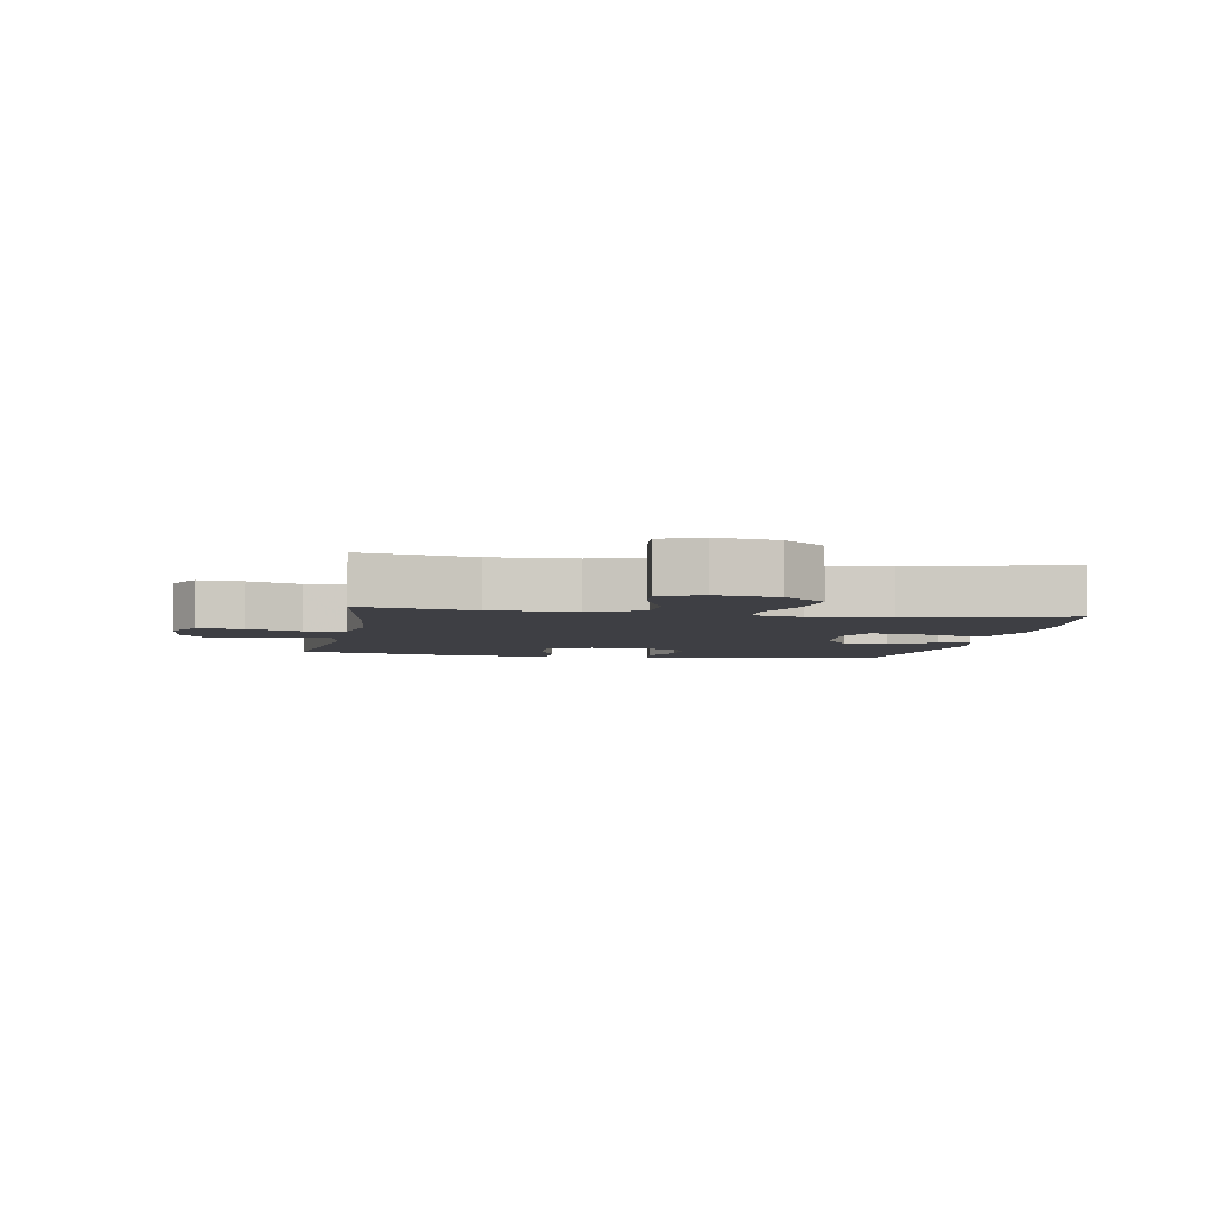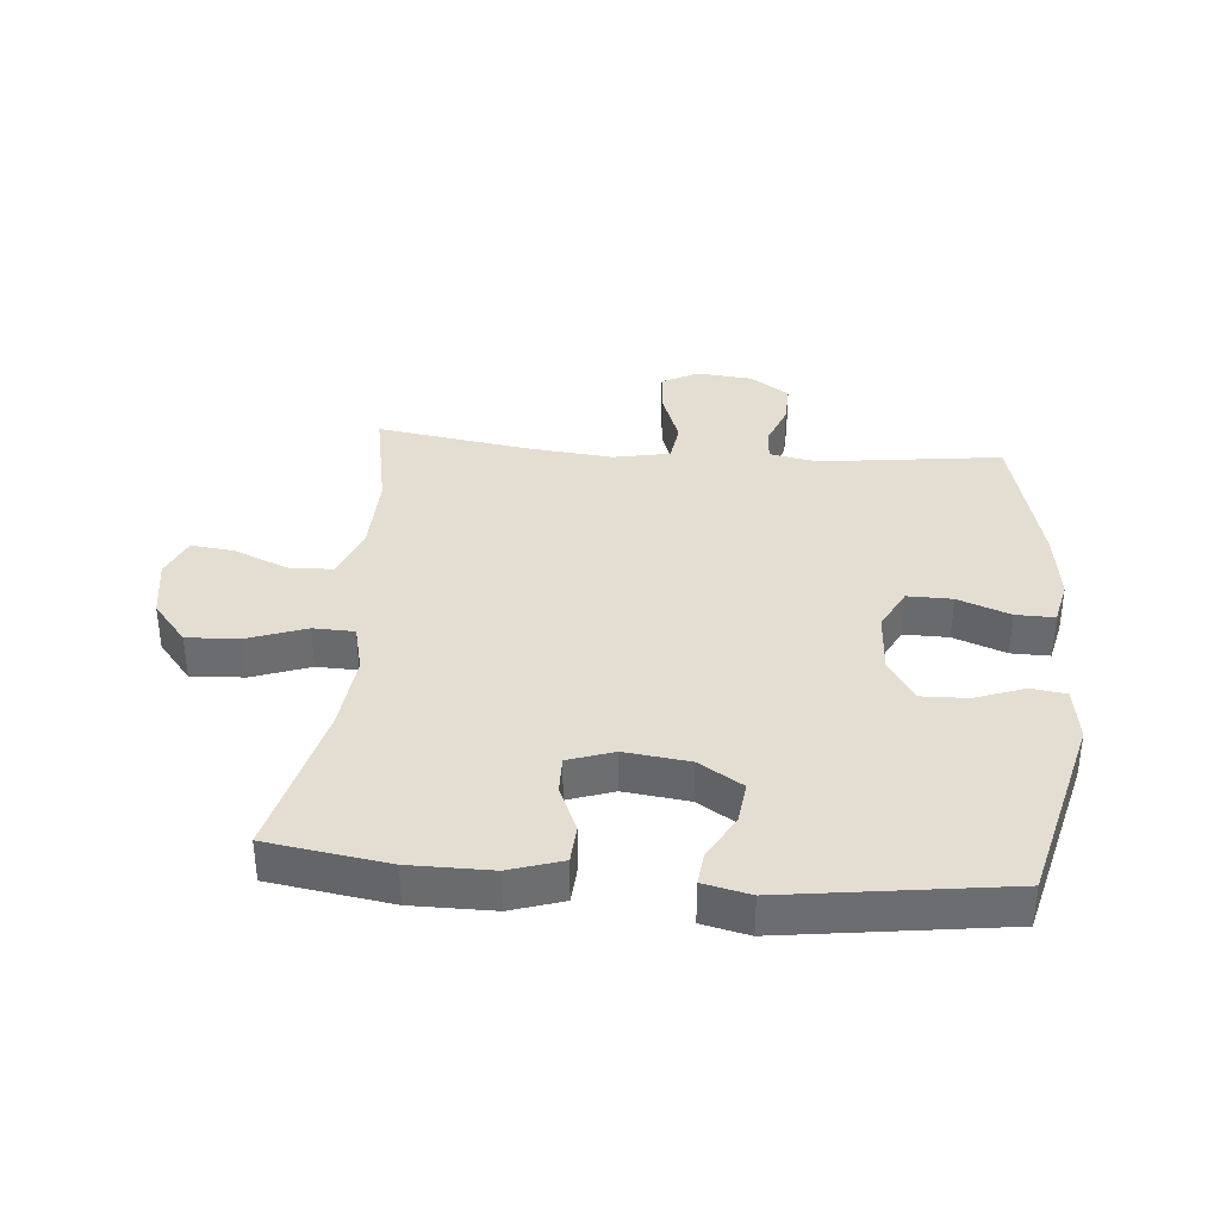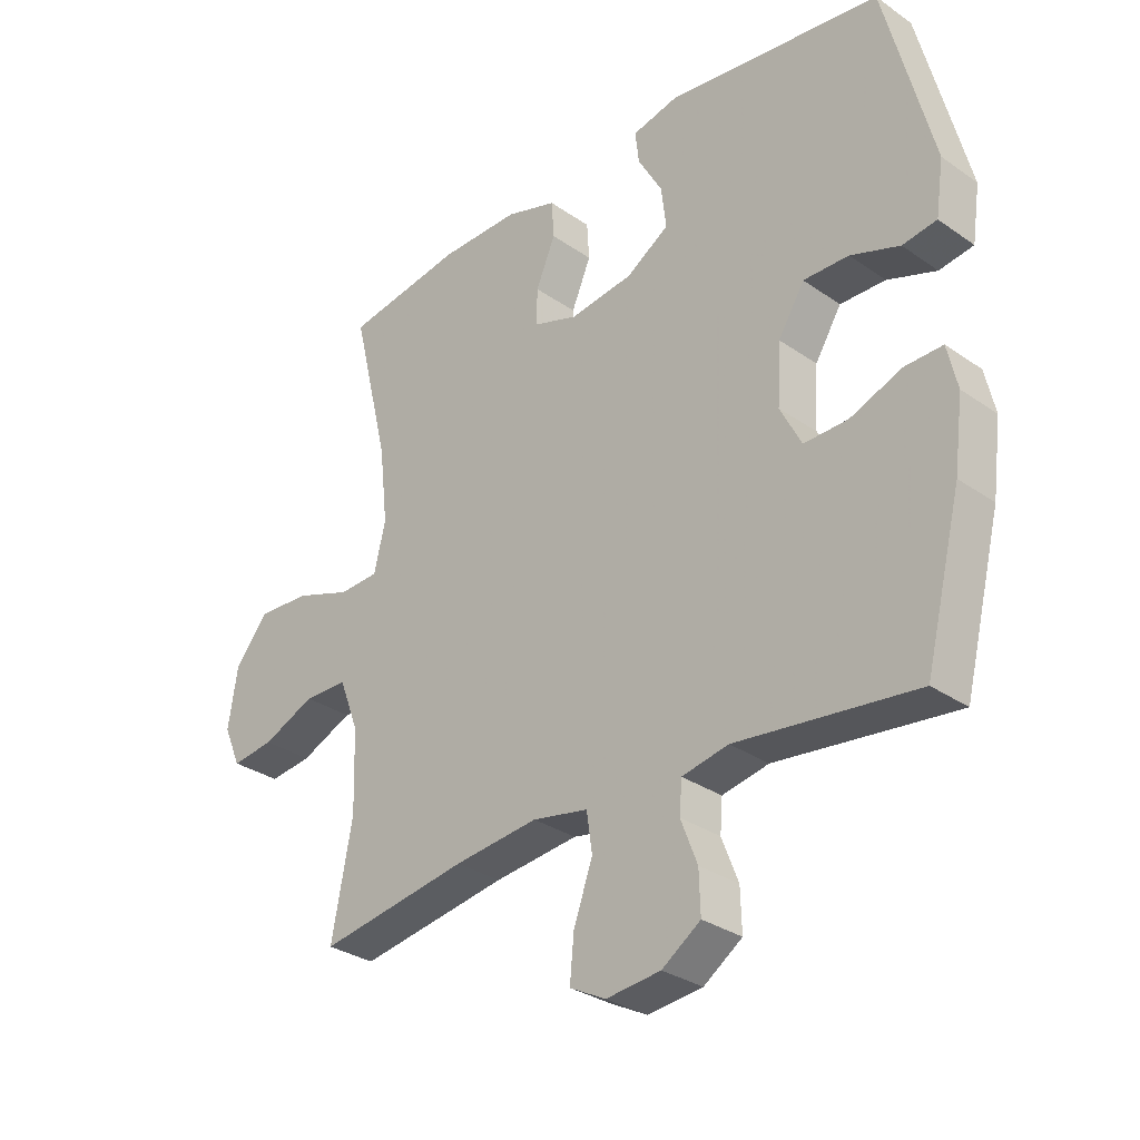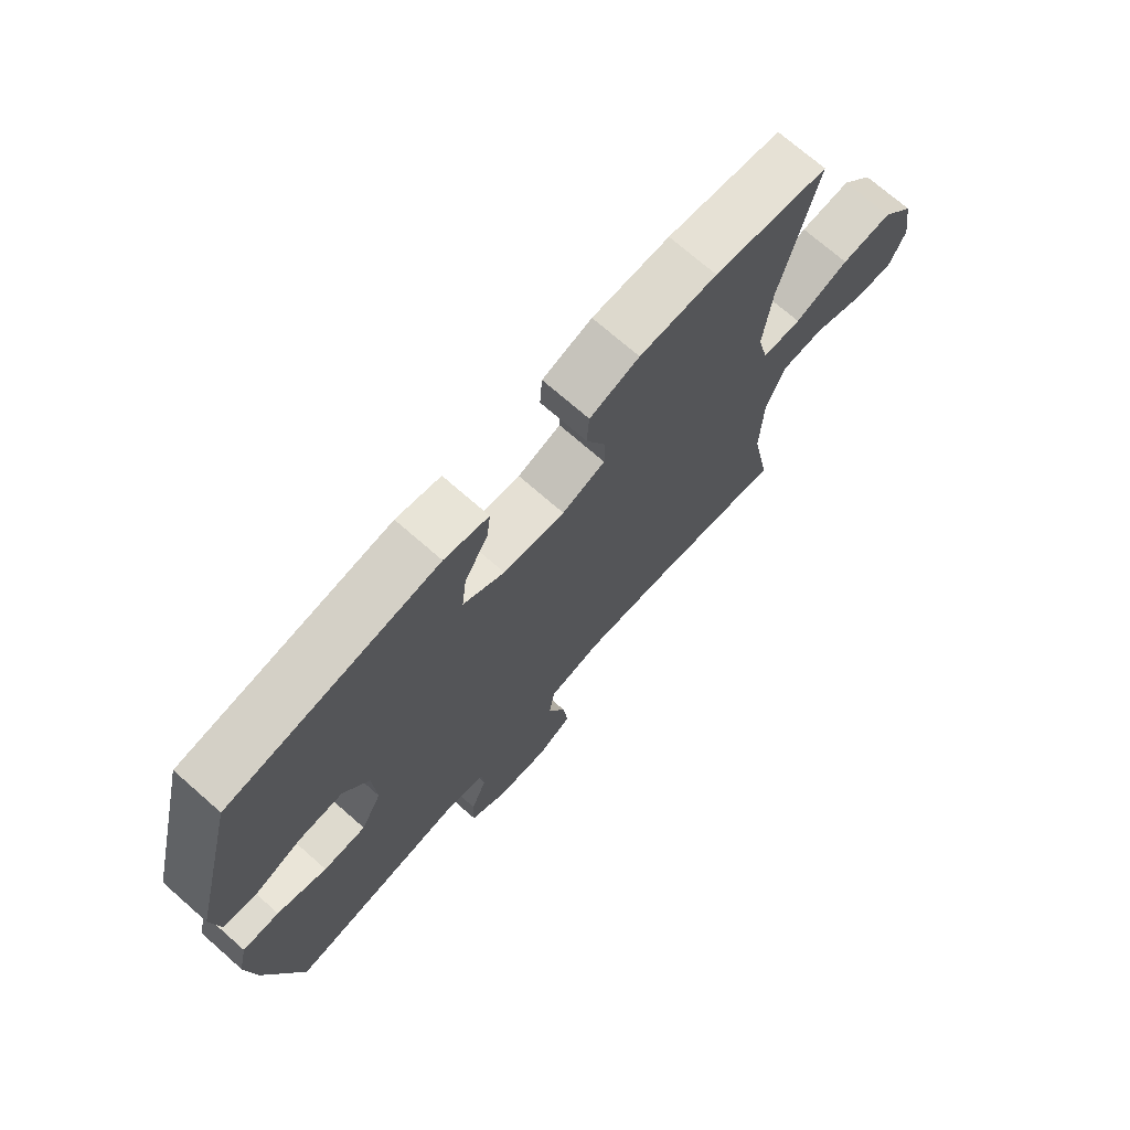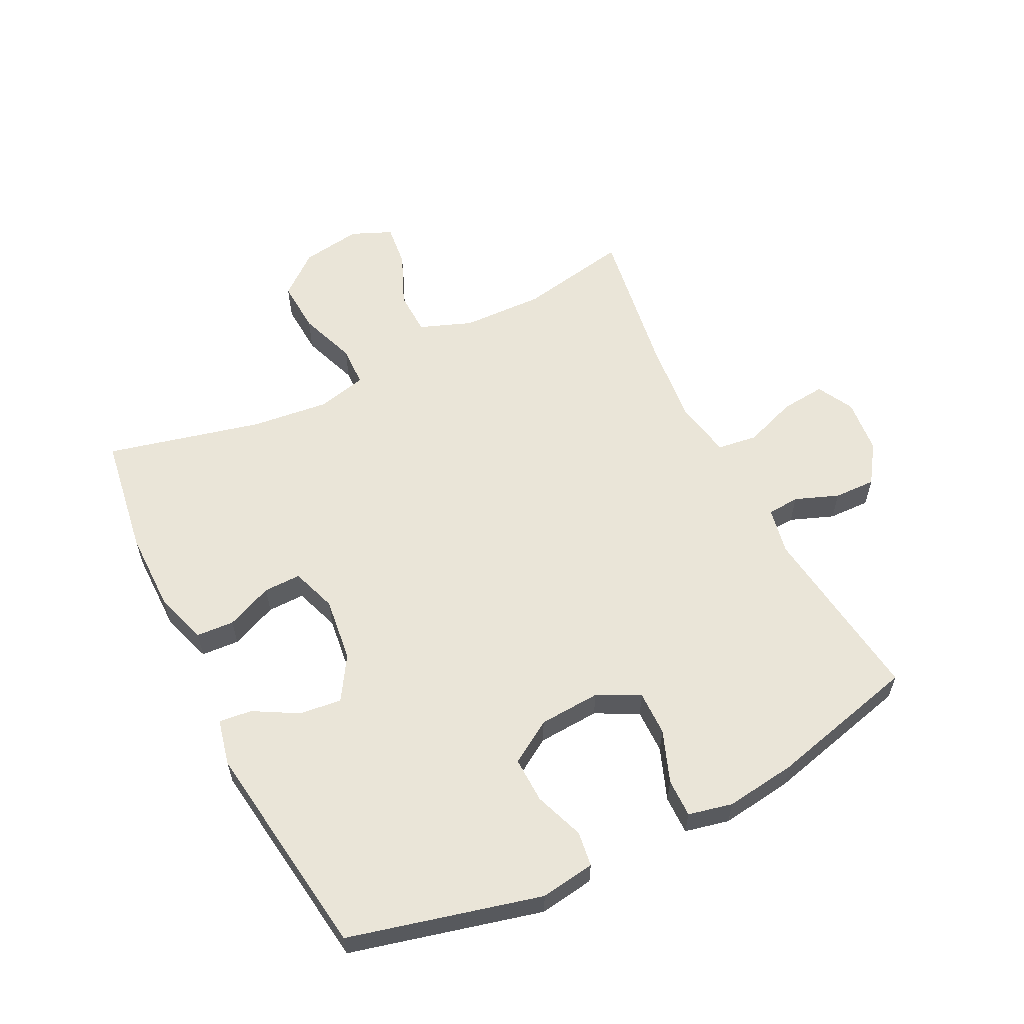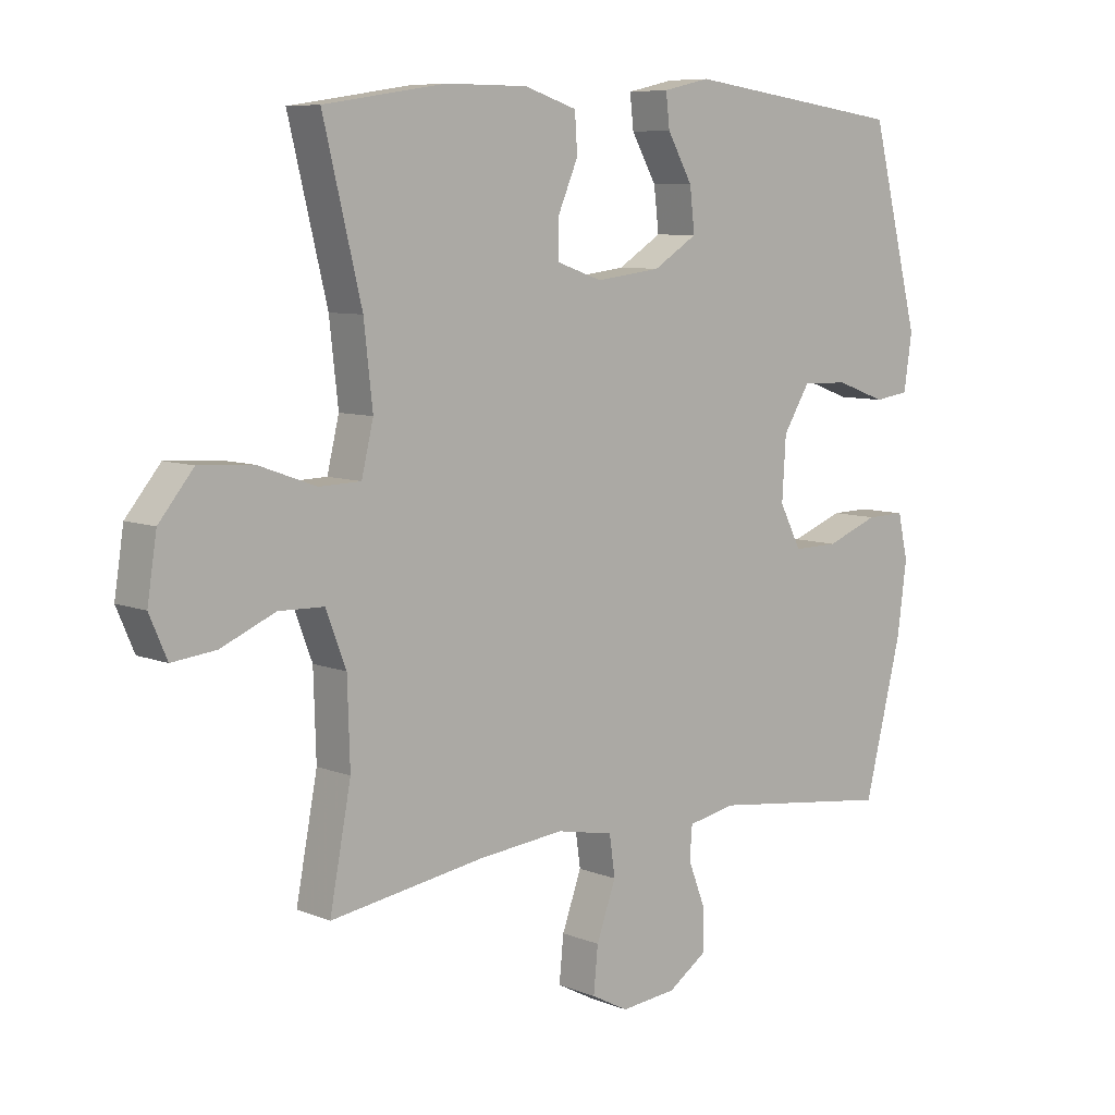
<metadata>
{"format":"obj","ext":"obj","renderer":"f3d","projection":"perspective","resolution":1024,"background":"white","views":[{"elev":-4.4,"azim":-100.3,"up":"+Y"},{"elev":36.2,"azim":4.9,"up":"+Y"},{"elev":-31.1,"azim":45.3,"up":"+Z"},{"elev":71.9,"azim":131.3,"up":"+Z"},{"elev":58.7,"azim":63.4,"up":"+Y"},{"elev":7.8,"azim":-41.8,"up":"+Z"}]}
</metadata>
<code>
v 0.5 0.07 -0.5
v 0.207 0.07 -0.463
v 0.131 0.07 -0.478
v 0.127 0.07 -0.53
v 0.154 0.07 -0.6
v 0.156 0.07 -0.667
v 0.093 0.07 -0.71
v 0.004 0.07 -0.719
v -0.055 0.07 -0.688
v -0.048 0.07 -0.616
v -0.017 0.07 -0.53
v -0.026 0.07 -0.466
v -0.117 0.07 -0.448
v -0.255 0.07 -0.462
v -0.5 0.07 -0.5
v -0.466 0.07 -0.321
v -0.47 0.07 -0.189
v -0.502 0.07 -0.105
v -0.574 0.07 -0.103
v -0.66 0.07 -0.14
v -0.73 0.07 -0.148
v -0.758 0.07 -0.083
v -0.743 0.07 0.014
v -0.688 0.07 0.081
v -0.602 0.07 0.076
v -0.51 0.07 0.043
v -0.444 0.07 0.045
v -0.425 0.07 0.124
v -0.439 0.07 0.249
v -0.5 0.07 0.5
v -0.306 0.07 0.53
v -0.175 0.07 0.53
v -0.091 0.07 0.503
v -0.087 0.07 0.442
v -0.119 0.07 0.367
v -0.12 0.07 0.307
v -0.047 0.07 0.282
v 0.057 0.07 0.295
v 0.127 0.07 0.339
v 0.119 0.07 0.407
v 0.079 0.07 0.478
v 0.073 0.07 0.531
v 0.148 0.07 0.548
v 0.5 0.07 0.5
v 0.578 0.07 0.192
v 0.565 0.07 0.104
v 0.509 0.07 0.096
v 0.429 0.07 0.125
v 0.355 0.07 0.127
v 0.312 0.07 0.058
v 0.306 0.07 -0.041
v 0.341 0.07 -0.109
v 0.413 0.07 -0.108
v 0.497 0.07 -0.076
v 0.559 0.07 -0.075
v 0.575 0.07 -0.146
v 0.56 0.07 -0.26
v 0.5 0 -0.5
v 0.207 0 -0.463
v 0.131 0 -0.478
v 0.127 0 -0.53
v 0.154 0 -0.6
v 0.156 0 -0.667
v 0.093 0 -0.71
v 0.004 0 -0.719
v -0.055 0 -0.688
v -0.048 0 -0.616
v -0.017 0 -0.53
v -0.026 0 -0.466
v -0.117 0 -0.448
v -0.255 0 -0.462
v -0.5 0 -0.5
v -0.466 0 -0.321
v -0.47 0 -0.189
v -0.502 0 -0.105
v -0.574 0 -0.103
v -0.66 0 -0.14
v -0.73 0 -0.148
v -0.758 0 -0.083
v -0.743 0 0.014
v -0.688 0 0.081
v -0.602 0 0.076
v -0.51 0 0.043
v -0.444 0 0.045
v -0.425 0 0.124
v -0.439 0 0.249
v -0.5 0 0.5
v -0.306 0 0.53
v -0.175 0 0.53
v -0.091 0 0.503
v -0.087 0 0.442
v -0.119 0 0.367
v -0.12 0 0.307
v -0.047 0 0.282
v 0.057 0 0.295
v 0.127 0 0.339
v 0.119 0 0.407
v 0.079 0 0.478
v 0.073 0 0.531
v 0.148 0 0.548
v 0.5 0 0.5
v 0.578 0 0.192
v 0.565 0 0.104
v 0.509 0 0.096
v 0.429 0 0.125
v 0.355 0 0.127
v 0.312 0 0.058
v 0.306 0 -0.041
v 0.341 0 -0.109
v 0.413 0 -0.108
v 0.497 0 -0.076
v 0.559 0 -0.075
v 0.575 0 -0.146
v 0.56 0 -0.26
f 57 1 2
f 56 57 2
f 55 56 2
f 54 55 2
f 53 54 2
f 52 53 2 3
f 51 52 3
f 50 51 3
f 46 47 48
f 45 46 48
f 44 45 48
f 43 44 48
f 42 43 48
f 41 42 48
f 40 41 48
f 39 40 48 49
f 38 39 49 50
f 33 34 35
f 32 33 35
f 31 32 35
f 30 31 35
f 29 30 35
f 28 29 35 36
f 27 28 36 37
f 24 25 26
f 23 24 26
f 22 23 26
f 21 22 26
f 20 21 26
f 19 20 26
f 18 19 26 27
f 38 50 3
f 37 38 3
f 27 37 3
f 18 27 3
f 17 18 3
f 9 10 11
f 8 9 11
f 7 8 11
f 6 7 11
f 5 6 11
f 4 5 11
f 4 11 12
f 3 4 12
f 3 12 13
f 17 3 13
f 16 17 13
f 16 13 14
f 14 15 16
f 59 58 114
f 59 114 113
f 59 113 112
f 59 112 111
f 59 111 110
f 60 59 110 109
f 60 109 108
f 60 108 107
f 105 104 103
f 105 103 102
f 105 102 101
f 105 101 100
f 105 100 99
f 105 99 98
f 105 98 97
f 106 105 97 96
f 107 106 96 95
f 92 91 90
f 92 90 89
f 92 89 88
f 92 88 87
f 92 87 86
f 93 92 86 85
f 94 93 85 84
f 83 82 81
f 83 81 80
f 83 80 79
f 83 79 78
f 83 78 77
f 83 77 76
f 84 83 76 75
f 60 107 95
f 60 95 94
f 60 94 84
f 60 84 75
f 60 75 74
f 68 67 66
f 68 66 65
f 68 65 64
f 68 64 63
f 68 63 62
f 68 62 61
f 69 68 61
f 69 61 60
f 70 69 60
f 70 60 74
f 70 74 73
f 71 70 73
f 73 72 71
f 1 58 59 2
f 2 59 60 3
f 3 60 61 4
f 4 61 62 5
f 5 62 63 6
f 6 63 64 7
f 7 64 65 8
f 8 65 66 9
f 9 66 67 10
f 10 67 68 11
f 11 68 69 12
f 12 69 70 13
f 13 70 71 14
f 14 71 72 15
f 15 72 73 16
f 16 73 74 17
f 17 74 75 18
f 18 75 76 19
f 19 76 77 20
f 20 77 78 21
f 21 78 79 22
f 22 79 80 23
f 23 80 81 24
f 24 81 82 25
f 25 82 83 26
f 26 83 84 27
f 27 84 85 28
f 28 85 86 29
f 29 86 87 30
f 30 87 88 31
f 31 88 89 32
f 32 89 90 33
f 33 90 91 34
f 34 91 92 35
f 35 92 93 36
f 36 93 94 37
f 37 94 95 38
f 38 95 96 39
f 39 96 97 40
f 40 97 98 41
f 41 98 99 42
f 42 99 100 43
f 43 100 101 44
f 44 101 102 45
f 45 102 103 46
f 46 103 104 47
f 47 104 105 48
f 48 105 106 49
f 49 106 107 50
f 50 107 108 51
f 51 108 109 52
f 52 109 110 53
f 53 110 111 54
f 54 111 112 55
f 55 112 113 56
f 56 113 114 57
f 57 114 58 1

</code>
